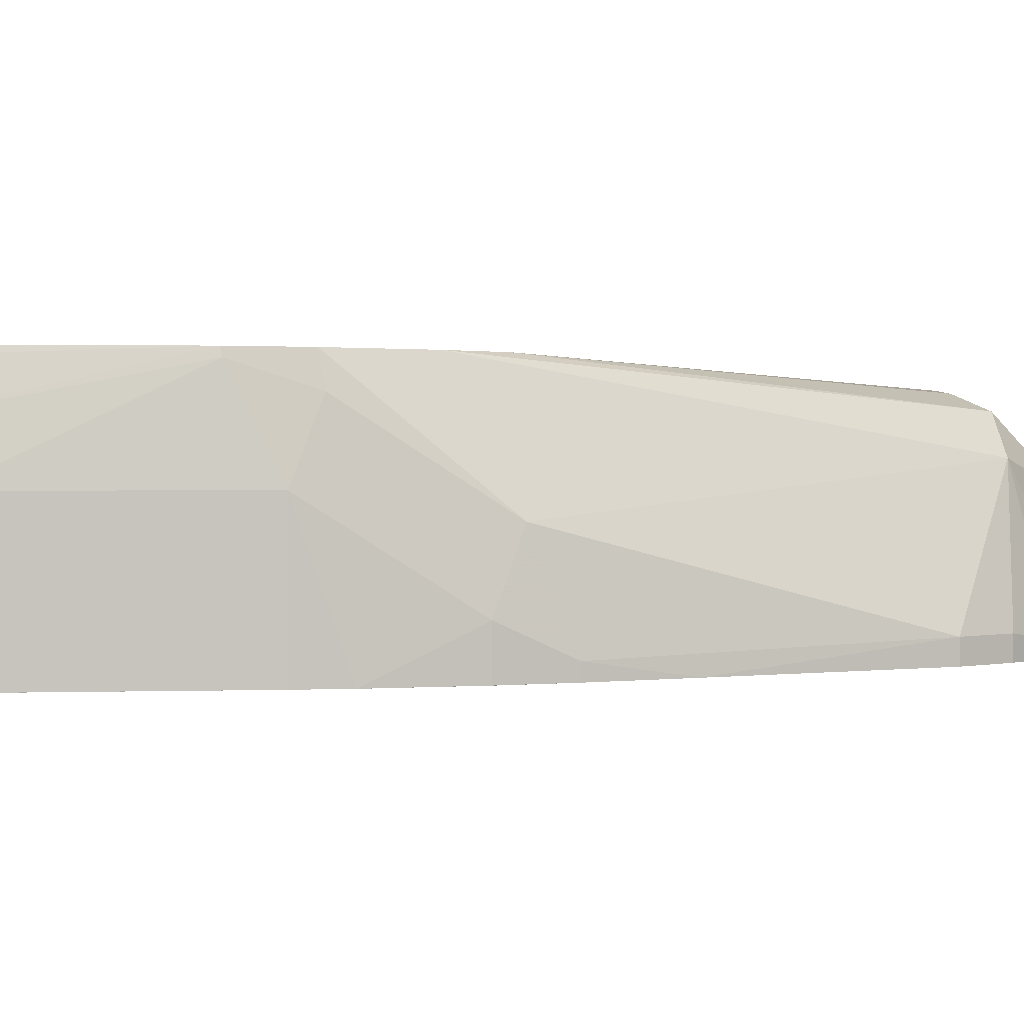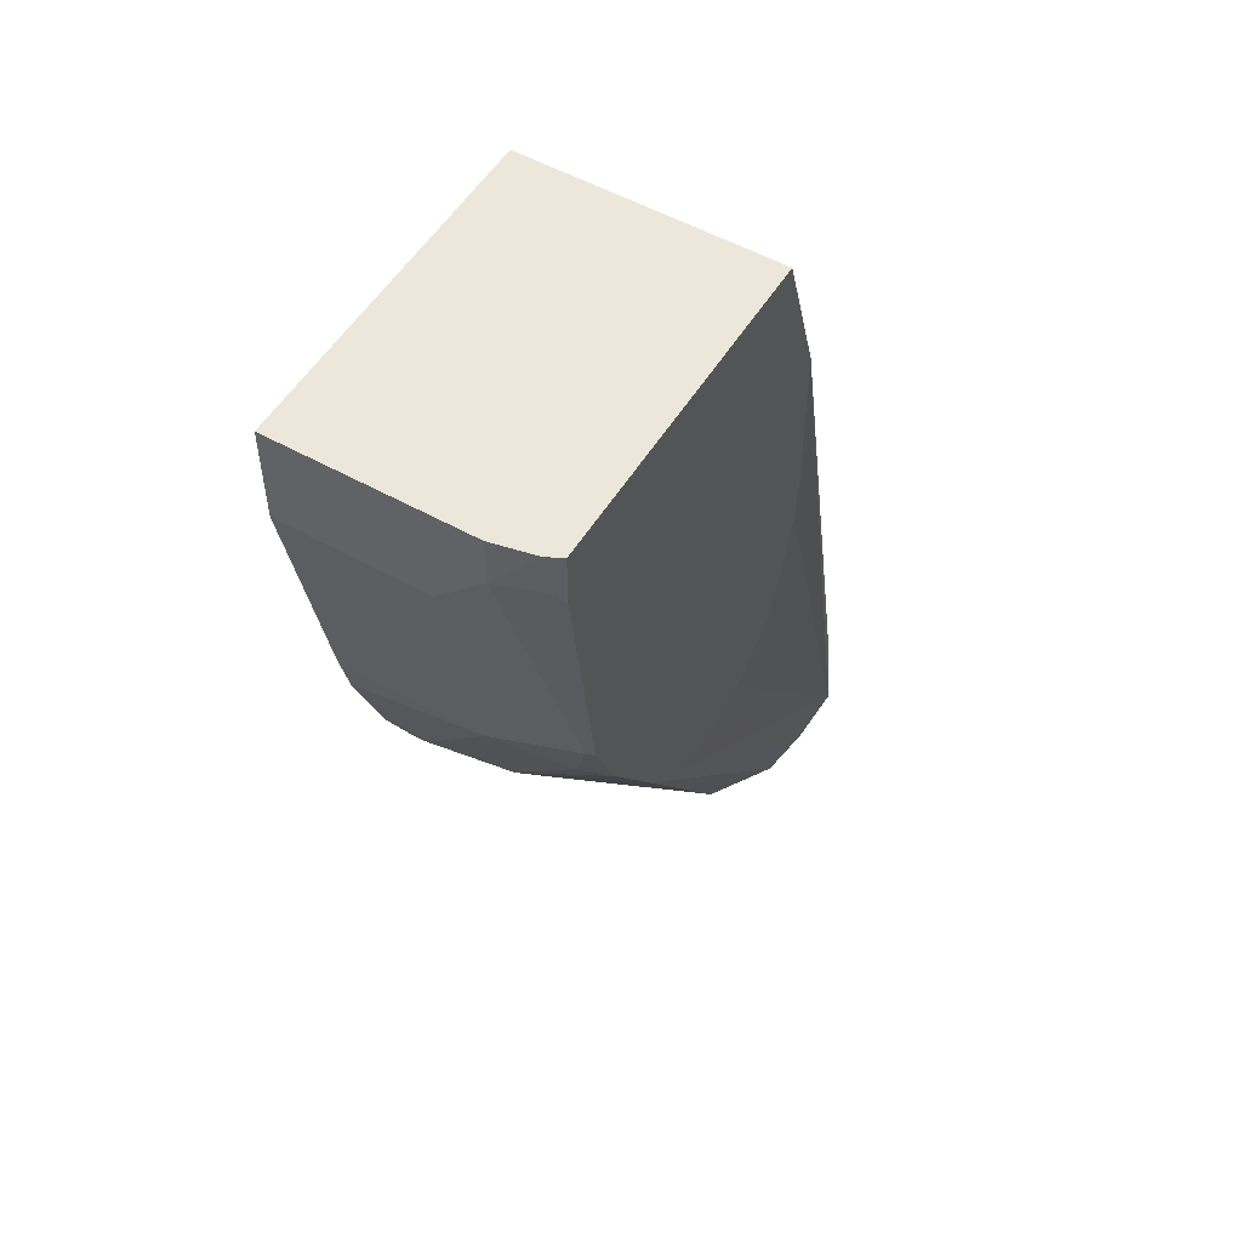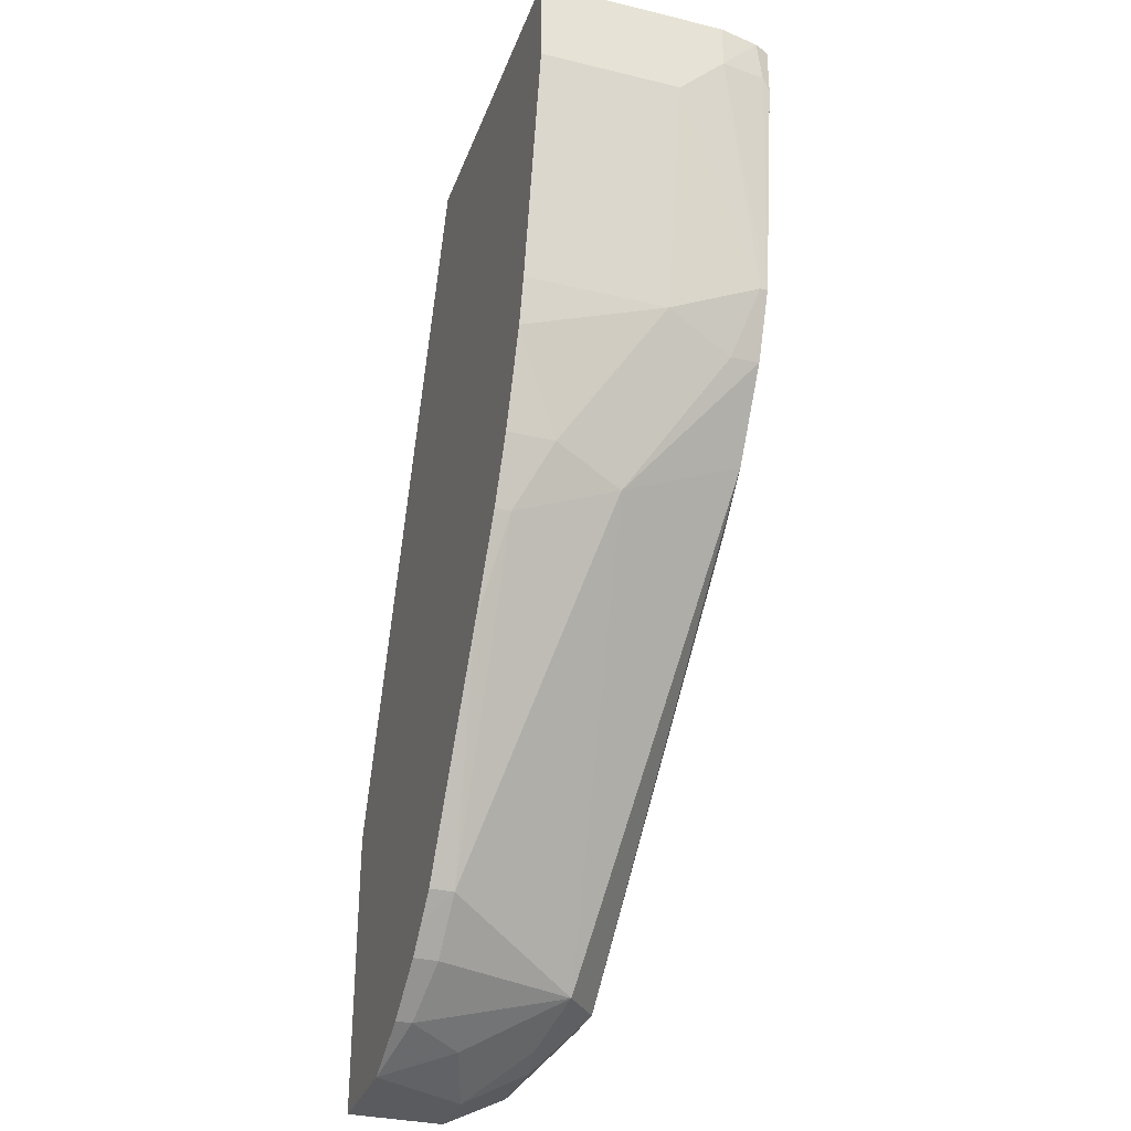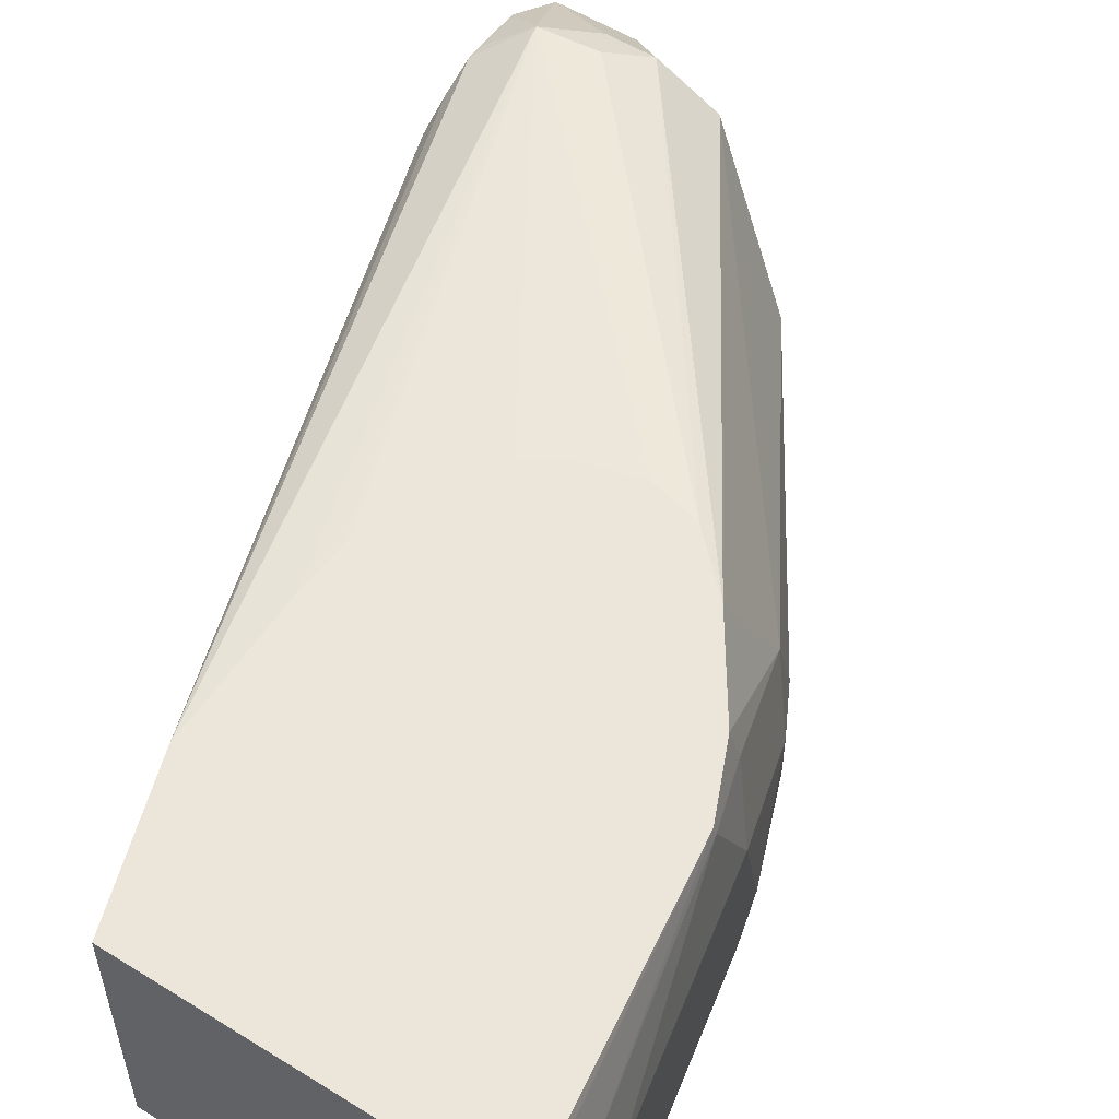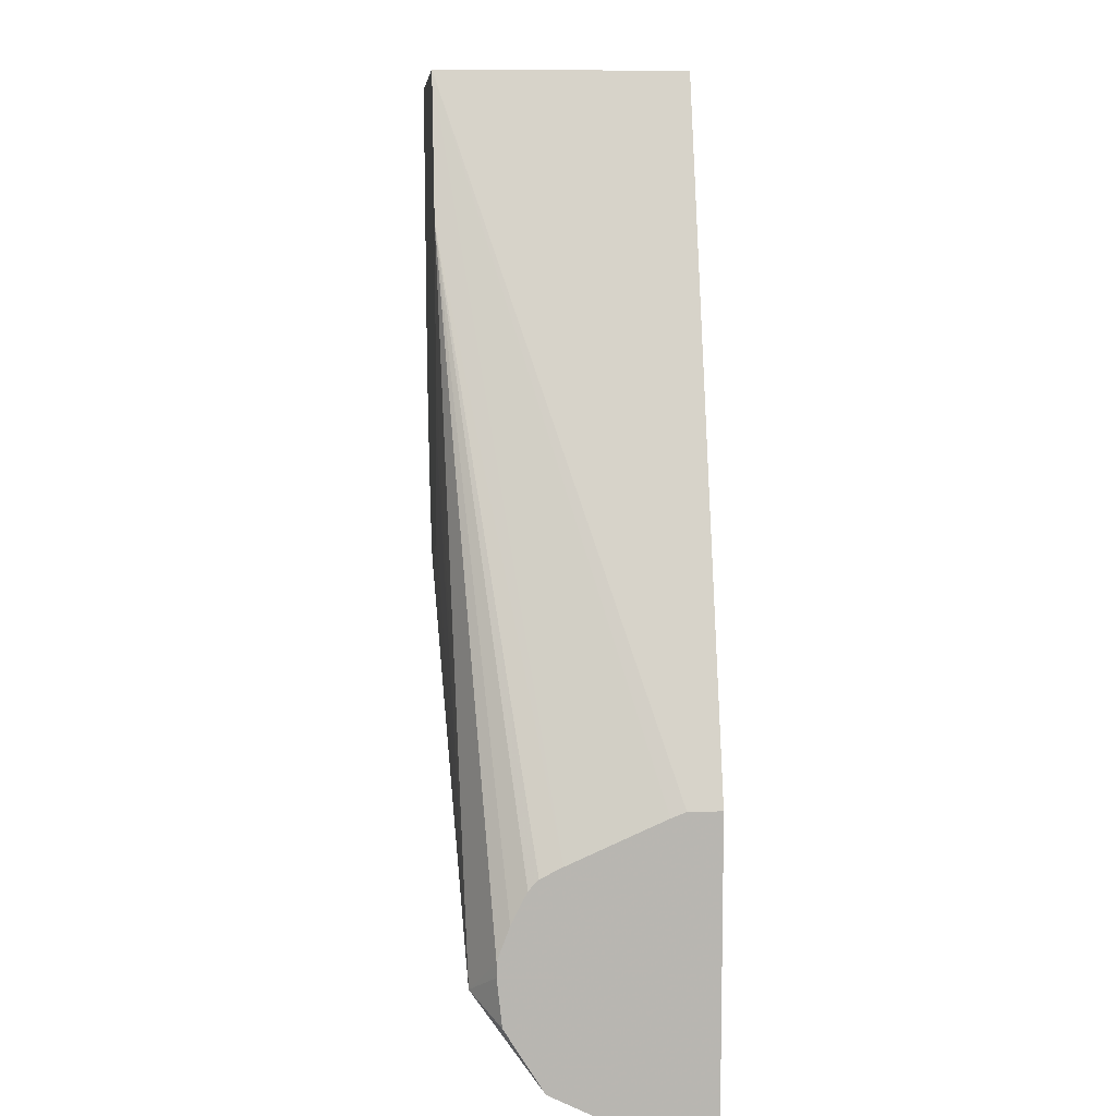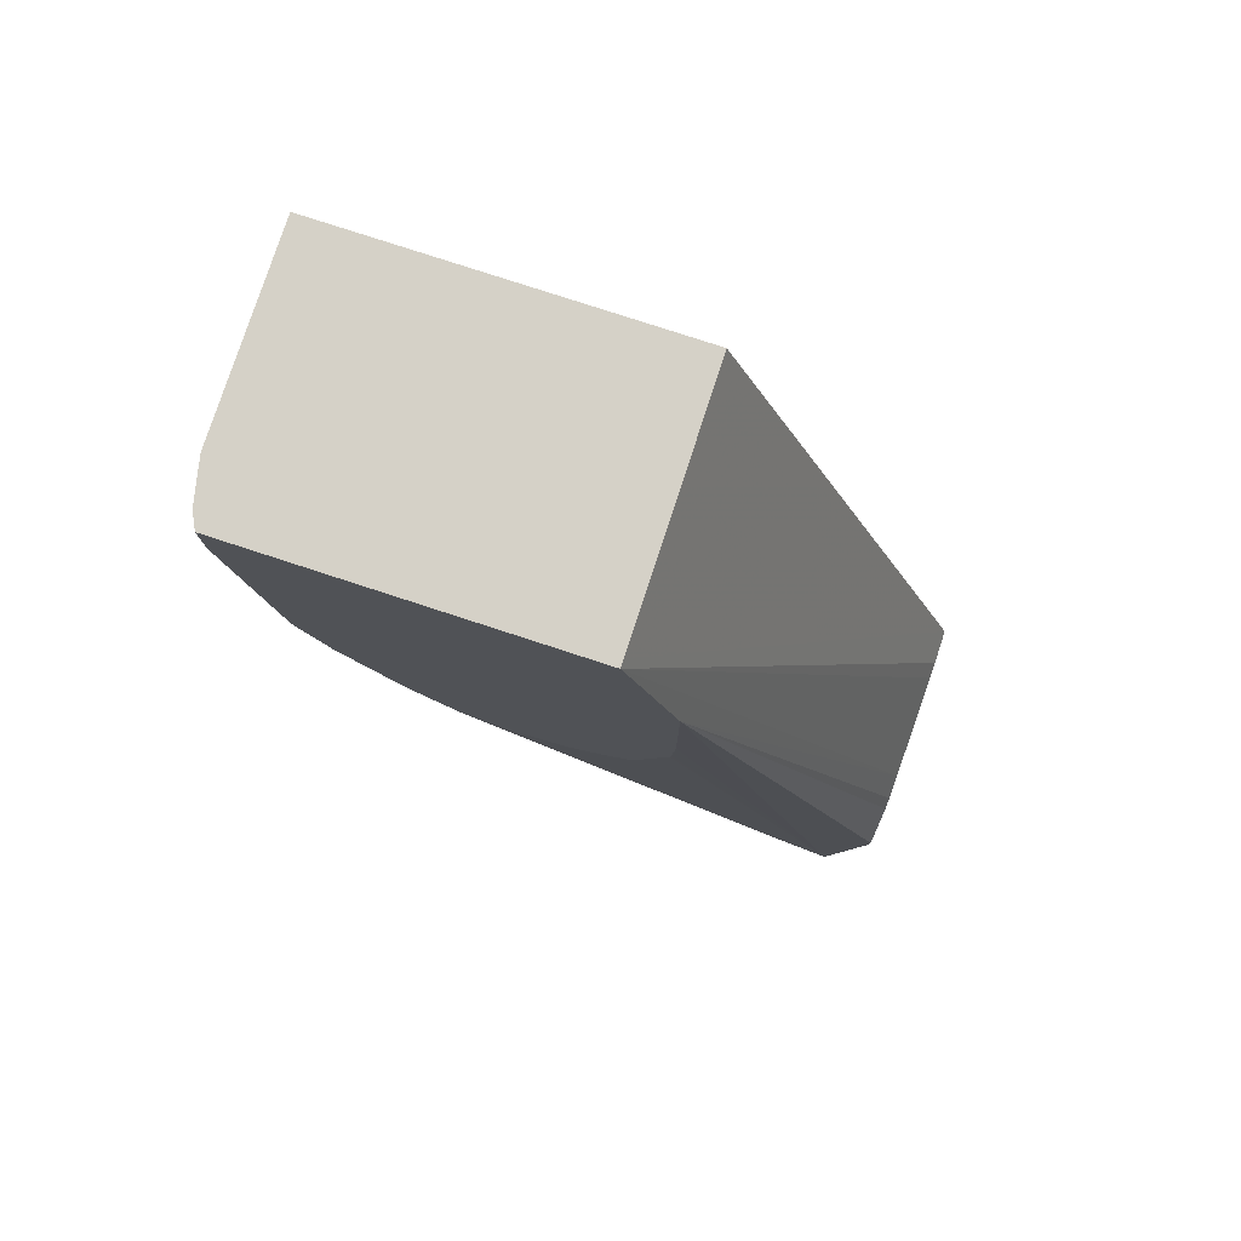
<metadata>
{"format":"obj","ext":"obj","renderer":"f3d","projection":"perspective","resolution":1024,"background":"white","views":[{"elev":1.0,"azim":94.1,"up":"+Y"},{"elev":53.4,"azim":120.9,"up":"+Z"},{"elev":-32.3,"azim":71.4,"up":"+Z"},{"elev":55.5,"azim":33.1,"up":"+Y"},{"elev":8.7,"azim":-94.8,"up":"+Z"},{"elev":78.7,"azim":-161.9,"up":"+Z"}]}
</metadata>
<code>
v 0.07165 0.1553 -0.6968
v 0.07165 0.1687 -0.6968
v 0.07165 0.1553 -0.709
v 0.1765 0.1553 -0.4274
v 0.1748 0.1554 -0.4274
v 0.1747 0.2527 -0.4274
v 0.07165 0.1748 -0.6991
v 0.1747 0.2559 -0.4274
v 0.07165 0.1553 -0.8144
v 0.3107 0.1553 -0.4466
v 0.3107 0.1553 -0.4274
v 0.07165 0.2136 -0.7162
v 0.3041 0.2559 -0.4274
v 0.1554 0.2559 -0.4855
v 0.07165 0.1553 -0.8156
v 0.07766 0.1553 -0.8156
v 0.3107 0.1553 -0.466
v 0.3107 0.233 -0.4274
v 0.07165 0.2225 -0.7207
v 0.3072 0.2498 -0.4274
v 0.3041 0.2559 -0.4485
v 0.1554 0.2559 -0.5437
v 0.0874 0.2476 -0.767
v 0.07165 0.238 -0.7513
v 0.07165 0.233 -0.7379
v 0.07165 0.2265 -0.7249
v 0.07165 0.1942 -0.8156
v 0.1165 0.1553 -0.8156
v 0.3107 0.1554 -0.4661
v 0.2913 0.1553 -0.5631
v 0.3107 0.233 -0.4467
v 0.3058 0.2524 -0.4442
v 0.2906 0.2559 -0.543
v 0.1567 0.2559 -0.5631
v 0.217 0.2559 -0.6294
v 0.2207 0.2559 -0.6285
v 0.2353 0.2559 -0.6248
v 0.11 0.246 -0.7703
v 0.09062 0.246 -0.7703
v 0.07165 0.2201 -0.8026
v 0.07165 0.236 -0.7767
v 0.07165 0.238 -0.7573
v 0.1571 0.2559 -0.5666
v 0.1684 0.2559 -0.5986
v 0.1701 0.2559 -0.602
v 0.1718 0.2559 -0.6054
v 0.1807 0.2559 -0.6138
v 0.1942 0.2559 -0.6232
v 0.09711 0.1942 -0.8156
v 0.1165 0.1554 -0.8156
v 0.1424 0.1553 -0.8026
v 0.3107 0.2136 -0.4661
v 0.2864 0.1553 -0.5826
v 0.2913 0.2136 -0.5631
v 0.2913 0.2524 -0.5437
v 0.2789 0.2559 -0.5703
v 0.2361 0.2559 -0.6244
v 0.123 0.2395 -0.7832
v 0.2364 0.2559 -0.6242
v 0.1036 0.2395 -0.7832
v 0.1036 0.2201 -0.8026
v 0.1262 0.1845 -0.8059
v 0.1198 0.2168 -0.7994
v 0.1457 0.2233 -0.7864
v 0.1424 0.1618 -0.8026
v 0.1651 0.1553 -0.7864
v 0.2719 0.1553 -0.6214
v 0.2719 0.1554 -0.6214
v 0.2719 0.1748 -0.6214
v 0.2816 0.2427 -0.5729
v 0.2559 0.2559 -0.6048
v 0.2621 0.2039 -0.6311
v 0.2553 0.2559 -0.6054
v 0.1845 0.1651 -0.767
v 0.1651 0.1651 -0.7864
v 0.1748 0.1553 -0.7767
v 0.2589 0.1553 -0.6473
v 0.2589 0.1618 -0.6473
v 0.1845 0.1553 -0.767
v 0.2369 0.1553 -0.6835
f 27 40 61
f 31 52 55
f 27 61 49
f 28 50 51
f 29 30 54
f 29 54 52
f 30 53 54
f 37 57 38
f 31 33 32
f 33 55 56
f 38 58 60
f 38 60 39
f 38 57 59
f 38 59 58
f 39 60 40
f 31 55 33
f 23 48 35
f 23 39 40
f 23 46 47
f 40 60 58
f 20 31 32
f 20 32 21
f 21 32 33
f 22 34 23
f 23 35 36
f 23 36 37
f 23 47 48
f 23 37 38
f 23 40 41
f 23 41 42
f 23 42 24
f 23 34 43
f 23 43 44
f 23 44 45
f 23 45 46
f 23 38 39
f 40 58 61
f 62 64 65
f 49 61 63
f 64 72 74
f 64 74 75
f 64 75 65
f 64 71 72
f 66 75 76
f 77 80 78
f 68 77 78
f 58 71 64
f 68 78 69
f 69 72 70
f 72 78 74
f 74 79 76
f 74 76 75
f 74 78 80
f 74 80 79
f 18 31 20
f 69 78 72
f 49 62 50
f 58 73 71
f 58 63 61
f 49 63 64
f 49 64 62
f 50 62 65
f 50 65 51
f 51 65 75
f 51 75 66
f 52 54 55
f 58 59 73
f 53 67 68
f 53 69 54
f 54 70 55
f 54 69 70
f 55 70 56
f 56 70 72
f 56 72 71
f 58 64 63
f 53 68 69
f 17 30 29
f 67 77 68
f 15 50 28
f 3 16 28
f 3 28 51
f 3 51 66
f 3 66 76
f 3 76 79
f 3 79 80
f 3 80 77
f 3 9 16
f 3 77 67
f 3 53 30
f 3 30 17
f 3 17 10
f 3 10 4
f 4 10 11
f 4 11 18
f 4 18 20
f 3 67 53
f 4 20 13
f 2 8 7
f 1 6 8
f 15 28 16
f 1 2 7
f 1 7 12
f 1 12 19
f 1 19 26
f 1 26 25
f 1 25 24
f 1 8 2
f 1 24 42
f 1 41 40
f 1 40 27
f 1 15 9
f 1 9 3
f 1 3 4
f 1 4 5
f 1 5 6
f 1 42 41
f 4 13 8
f 1 27 15
f 4 6 5
f 8 14 12
f 9 15 16
f 10 17 29
f 10 29 52
f 10 52 31
f 10 31 18
f 10 18 11
f 8 22 14
f 12 14 19
f 14 22 23
f 14 24 25
f 14 25 26
f 14 26 19
f 15 27 49
f 15 49 50
f 4 8 6
f 13 20 21
f 8 34 22
f 14 23 24
f 8 44 43
f 7 8 12
f 8 43 34
f 8 13 21
f 8 21 33
f 8 33 56
f 8 71 73
f 8 73 59
f 8 59 57
f 8 56 71
f 8 37 36
f 8 36 35
f 8 45 44
f 8 35 48
f 8 48 47
f 8 47 46
f 8 57 37
f 8 46 45

</code>
